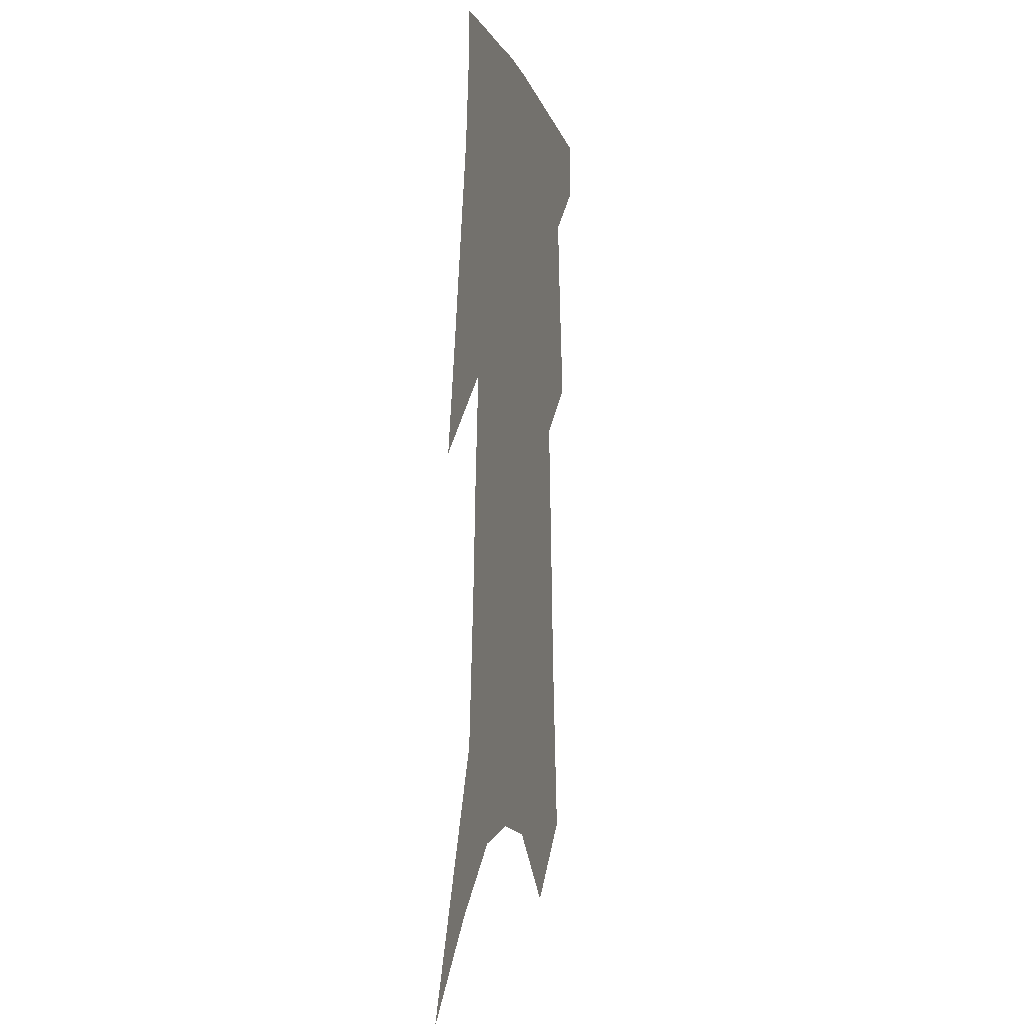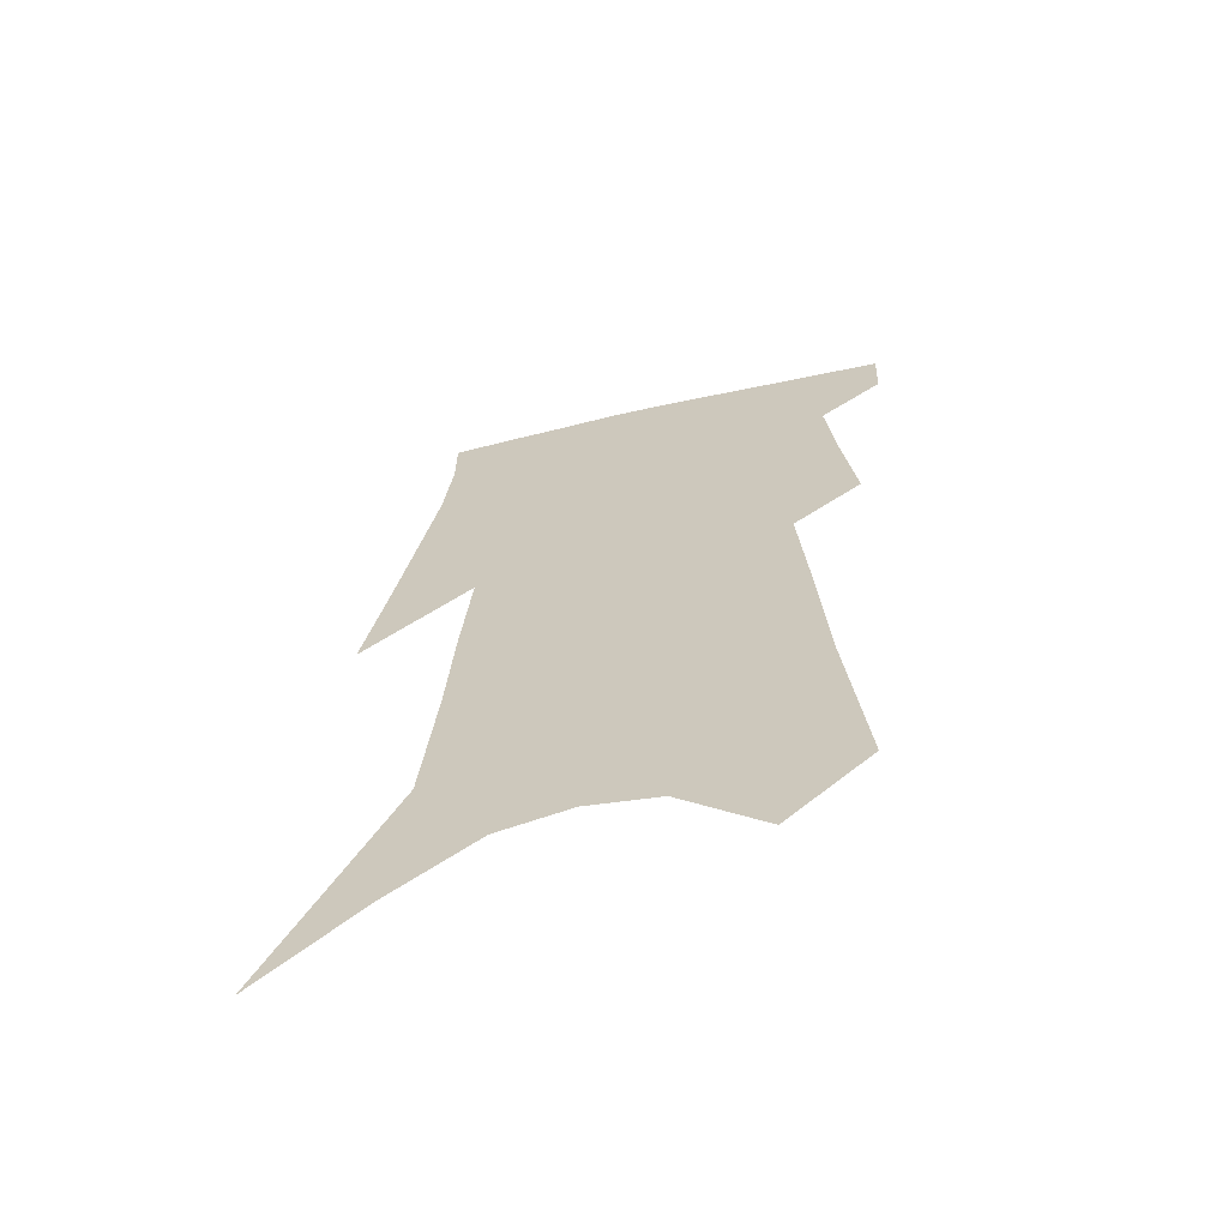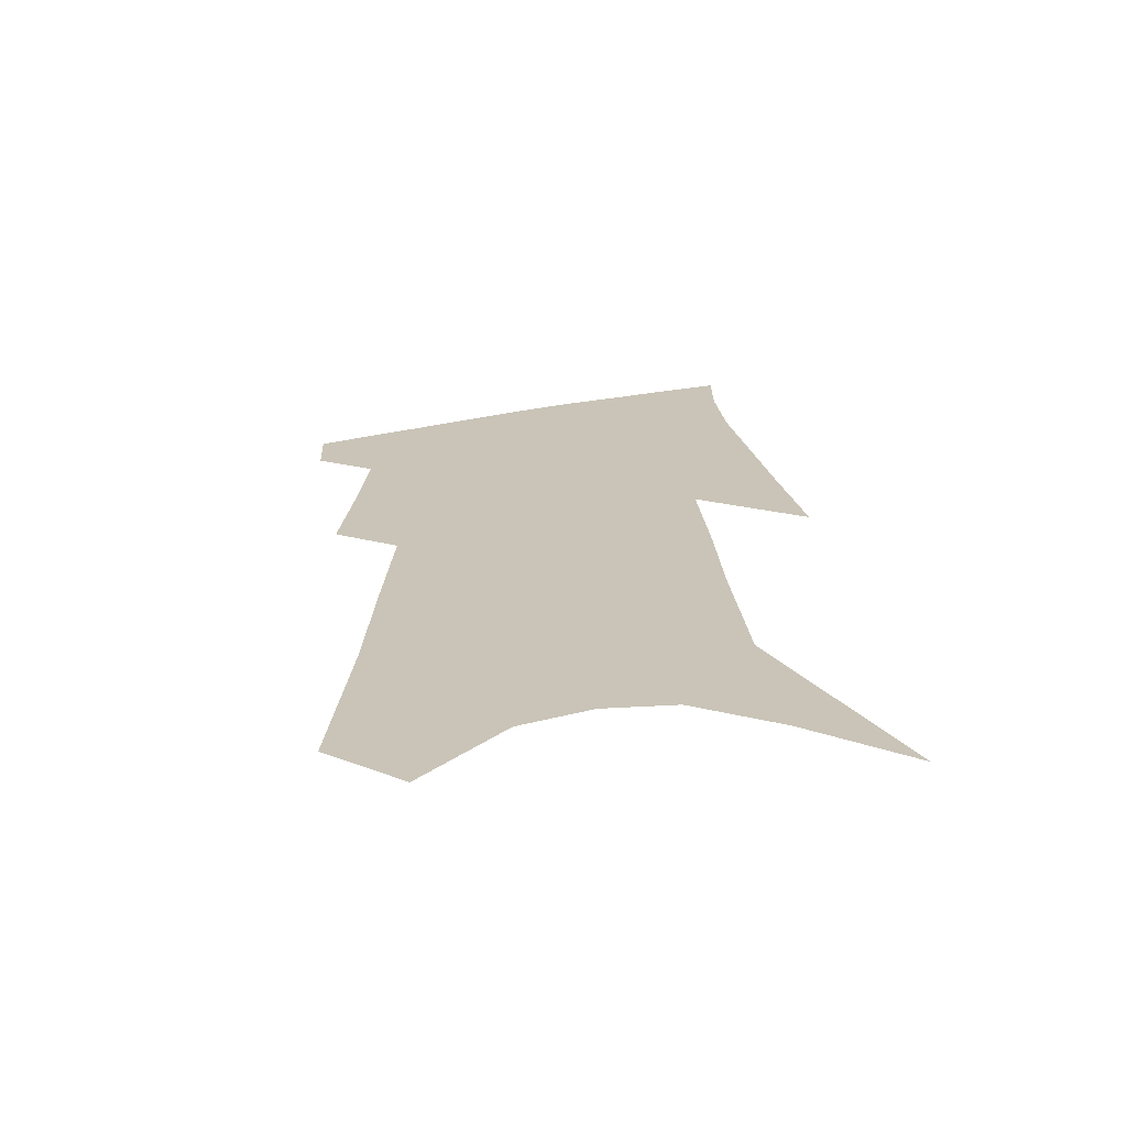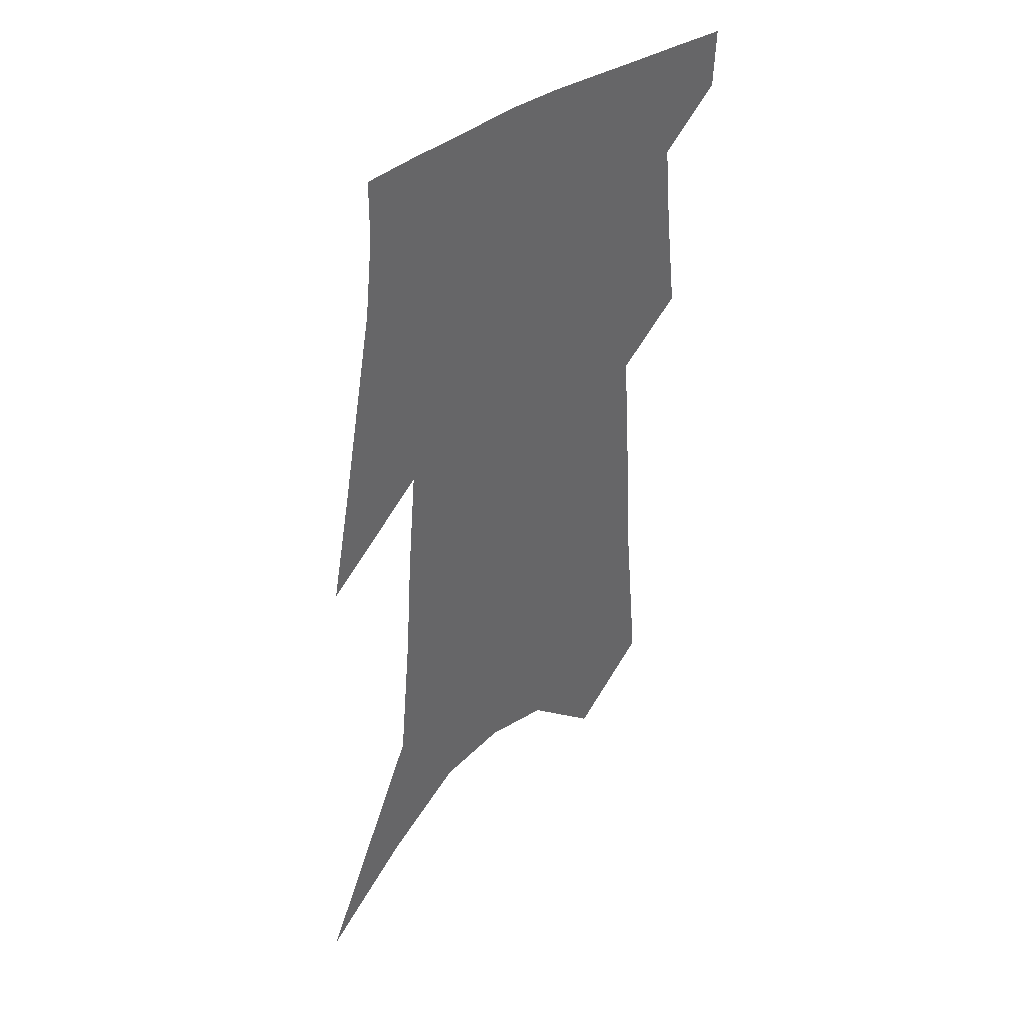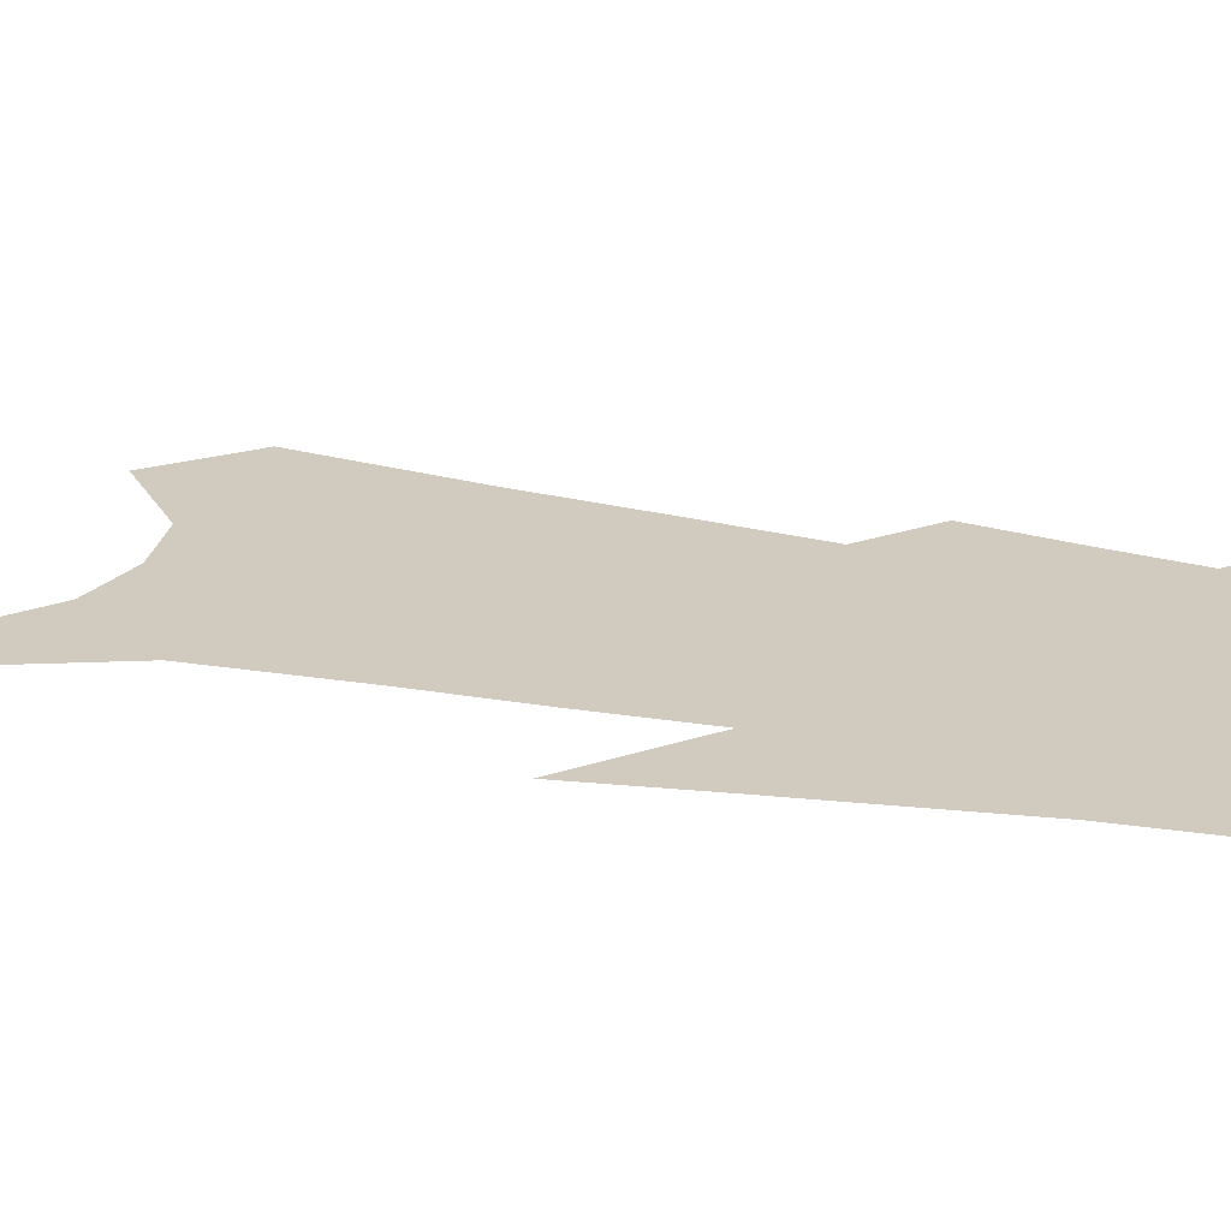
<metadata>
{"format":"obj","ext":"obj","renderer":"f3d","projection":"perspective","resolution":1024,"background":"white","views":[{"elev":-4.1,"azim":104.5,"up":"+Y"},{"elev":-64.5,"azim":-165.7,"up":"+Y"},{"elev":-67.8,"azim":7.8,"up":"+Y"},{"elev":42.1,"azim":136.0,"up":"+Y"},{"elev":23.3,"azim":110.6,"up":"+Z"}]}
</metadata>
<code>
v 498.5 378.3 0
v 497.6 397.8 0
v 511.9 297.9 0
v 516.2 332.3 0
v 519.1 361.3 0
v 518.3 381.4 0
v 516.3 400.1 0
v 522.7 130.7 0
v 528.6 191.9 0
v 531.6 238.2 0
v 534.6 279.6 0
v 536.2 311.9 0
v 538.3 341.6 0
v 538.4 364.1 0
v 536.9 383.3 0
v 534.9 402.2 0
v 549.9 105.6 0
v 554.4 171.8 0
v 554 212.6 0
v 556 257.6 0
v 556.1 289.3 0
v 557.5 321.4 0
v 557.9 346.3 0
v 557.8 367.2 0
v 556 385.6 0
v 553.7 404.4 0
v 576.9 131.3 0
v 577.1 183.9 0
v 576.4 225 0
v 576.1 261.3 0
v 575.6 292.8 0
v 576.2 324.4 0
v 576.2 348 0
v 576.1 369.1 0
v 575.2 387.4 0
v 572.5 406.6 0
v 600.2 136 0
v 598.7 185.2 0
v 597.2 225.7 0
v 596 265.7 0
v 595 299.2 0
v 594.4 326.3 0
v 594.1 350 0
v 594.1 370.6 0
v 593.7 388.7 0
v 591.5 408 0
v 623.8 132 0
v 621.9 175.4 0
v 617.8 227.3 0
v 616.2 262 0
v 615.1 292.8 0
v 613.2 322.4 0
v 611.5 350.8 0
v 611.8 370.5 0
v 611.8 389.6 0
v 611.7 407.8 0
v 651.8 111.4 0
v 646.2 165.1 0
v 641.5 213.7 0
v 639 250.8 0
v 635.7 287.4 0
v 632.6 318.5 0
v 630.5 345.6 0
v 630.3 368.3 0
v 629.8 389.9 0
v 630.3 408.1 0
v 684.2 81.98 0
v 671.2 258 0
v 663.6 296.1 0
v 657.2 330 0
v 651.2 362 0
v 648.3 388 0
v 648.1 407.7 0
v 691 451 0
f 5 6 1
f 1 6 2
f 6 7 2
f 11 12 3
f 3 12 4
f 12 13 4
f 4 13 5
f 13 14 5
f 5 14 6
f 14 15 6
f 6 15 7
f 15 16 7
f 17 18 8
f 8 18 9
f 18 19 9
f 9 19 10
f 19 20 10
f 10 20 11
f 20 21 11
f 11 21 12
f 21 22 12
f 12 22 13
f 22 23 13
f 13 23 14
f 23 24 14
f 14 24 15
f 24 25 15
f 15 25 16
f 25 26 16
f 17 27 18
f 27 28 18
f 18 28 19
f 28 29 19
f 19 29 20
f 29 30 20
f 20 30 21
f 30 31 21
f 21 31 22
f 31 32 22
f 22 32 23
f 32 33 23
f 23 33 24
f 33 34 24
f 24 34 25
f 34 35 25
f 25 35 26
f 35 36 26
f 27 37 28
f 37 38 28
f 28 38 29
f 38 39 29
f 29 39 30
f 39 40 30
f 30 40 31
f 40 41 31
f 31 41 32
f 41 42 32
f 32 42 33
f 42 43 33
f 33 43 34
f 43 44 34
f 34 44 35
f 44 45 35
f 35 45 36
f 45 46 36
f 37 47 38
f 47 48 38
f 38 48 39
f 48 49 39
f 39 49 40
f 49 50 40
f 40 50 41
f 50 51 41
f 41 51 42
f 51 52 42
f 42 52 43
f 52 53 43
f 43 53 44
f 53 54 44
f 44 54 45
f 54 55 45
f 45 55 46
f 55 56 46
f 47 57 48
f 57 58 48
f 48 58 49
f 58 59 49
f 49 59 50
f 59 60 50
f 50 60 51
f 60 61 51
f 51 61 52
f 61 62 52
f 52 62 53
f 62 63 53
f 53 63 54
f 63 64 54
f 54 64 55
f 64 65 55
f 55 65 56
f 65 66 56
f 57 67 58
f 61 68 62
f 68 69 62
f 62 69 63
f 69 70 63
f 63 70 64
f 70 71 64
f 64 71 65
f 71 72 65
f 65 72 66
f 72 73 66

</code>
